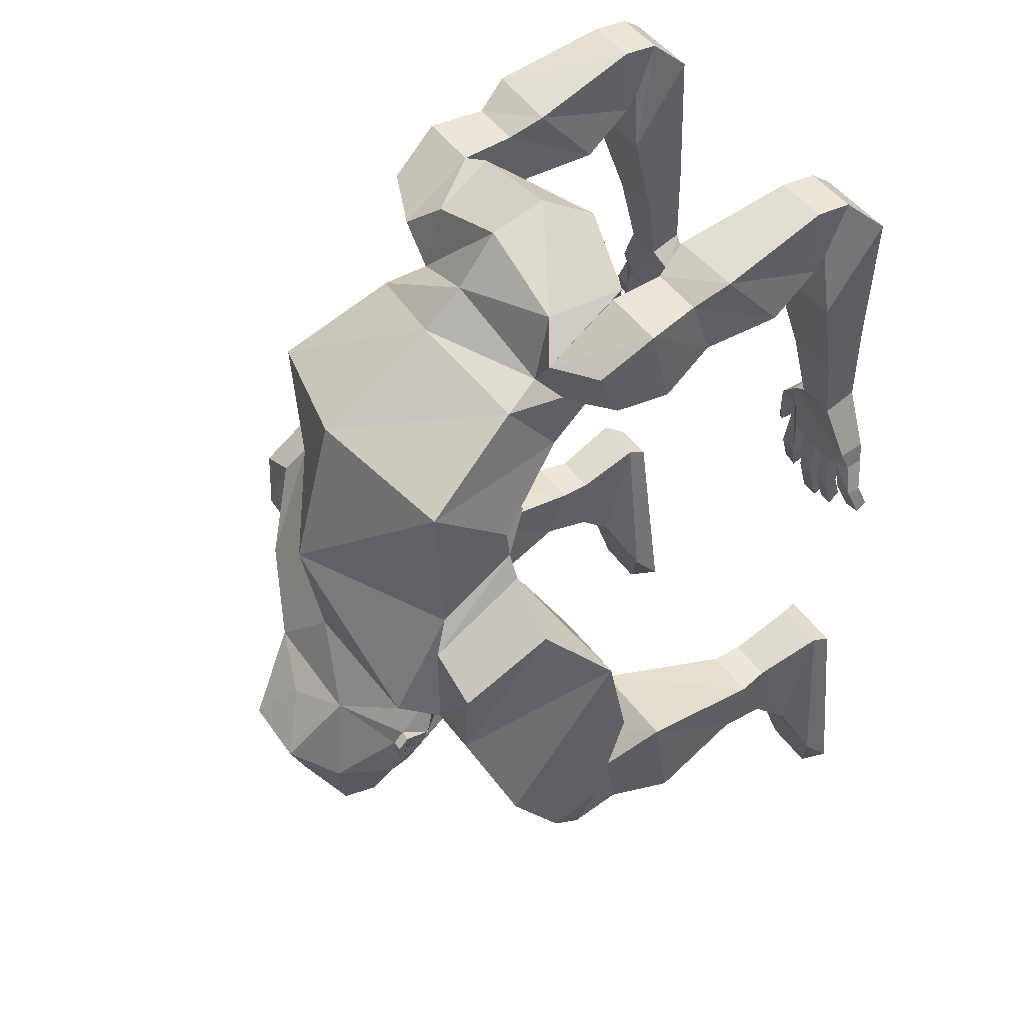
<metadata>
{"format":"obj","ext":"obj","renderer":"f3d","projection":"perspective","resolution":1024,"background":"white","views":[{"elev":47.0,"azim":56.7,"up":"+Z"}]}
</metadata>
<code>
v -0.4219 -0.625 0.8359
v -0.4219 -0.5781 0.6562
v -0.3984 -0.6875 0.6484
v -0.3984 -0.7344 0.7578
v -0.2812 -0.625 0.8359
v -0.2812 -0.5078 0.8438
v -0.3984 -0.5078 0.8438
v -0.3984 -0.4609 0.7109
v -0.2812 -0.5781 0.6641
v -0.2812 -0.7344 0.6094
v -0.2812 -0.7812 0.7266
v -0.2109 -0.7344 0.7891
v -0.2578 -0.5859 0.8281
v -0.2812 -0.4609 0.7109
v -0.2578 -0.3047 0.7266
v -0.2578 -0.4375 0.8828
v -0.4219 -0.4375 0.8906
v -0.4219 -0.3047 0.7344
v -0.3984 -0.1875 0.7891
v -0.2812 -0.1875 0.7891
v -0.2812 -0.1953 0.9453
v -0.3984 -0.1953 0.9453
v -0.3984 -0.1172 0.9375
v -0.3984 -0.1641 0.8203
v -0.2812 -0.1641 0.8203
v -0.2812 -0.1172 0.9375
v -0.2578 -0.04688 0.875
v -0.4375 -0.04688 0.875
v -0.4375 -0.1719 0.6953
v -0.2578 -0.1719 0.6953
v -0.2812 -0.1016 0.4609
v -0.2812 -0.01562 0.5391
v -0.3984 -0.01562 0.5391
v -0.3984 -0.1016 0.4609
v -0.3828 -0.07031 0.3047
v -0.2969 -0.07031 0.3047
v -0.2969 0 0.3281
v -0.3828 0 0.3281
v -0.4375 0 0.2031
v -0.4375 -0.05469 0.1953
v -0.25 -0.05469 0.2656
v -0.25 0 0.2734
v -0.3359 0 0.1406
v -0.3594 0 0.1406
v -0.3906 0 0.1406
v -0.4141 0 0.1484
v -0.4453 0 0.1562
v -0.4453 -0.03906 0.1562
v -0.4141 -0.04688 0.1484
v -0.3906 -0.04688 0.1406
v -0.3594 -0.04688 0.1406
v -0.3359 -0.04688 0.1406
v -0.2969 -0.04688 0.1406
v -0.2656 -0.04688 0.1484
v -0.2422 -0.03906 0.1953
v -0.2188 -0.03906 0.1641
v -0.1953 -0.03906 0.2031
v -0.1953 0 0.2031
v -0.2422 0 0.1953
v -0.2656 0 0.1484
v -0.2969 0 0.1406
v -0.3359 -0.01562 0.04688
v -0.3359 -0.04688 0.04688
v -0.3594 -0.01562 0.05469
v -0.3906 -0.01562 0.05469
v -0.3906 -0.04688 0.05469
v -0.4297 -0.01562 0.08594
v -0.4688 -0.01562 0.09375
v -0.4688 -0.04688 0.09375
v -0.4297 -0.04688 0.08594
v -0.4453 -0.02344 0.02344
v -0.4453 0 0.03906
v -0.4844 0 0.04688
v -0.4844 -0.02344 0.03125
v -0.4688 0 0.01562
v 0.3984 -0.7344 0.7578
v 0.3984 -0.6875 0.6484
v 0.4219 -0.5781 0.6562
v 0.4219 -0.625 0.8359
v 0.2812 -0.7812 0.7266
v 0.2812 -0.7344 0.6094
v 0.2812 -0.5781 0.6641
v 0.2812 -0.4609 0.7109
v 0.3984 -0.4609 0.7109
v 0.3984 -0.5078 0.8438
v 0.2812 -0.625 0.8359
v 0.2578 -0.5859 0.8281
v 0.2109 -0.7344 0.7891
v 0.2188 -0.7734 0.6406
v 0.2578 -0.6328 0.5781
v 0.2812 -0.5078 0.8438
v 0.2578 -0.4375 0.8828
v 0.2578 -0.3047 0.7266
v 0.4219 -0.3047 0.7344
v 0.4219 -0.4375 0.8906
v 0.3984 -0.1953 0.9453
v 0.2812 -0.1953 0.9453
v 0.2812 -0.1875 0.7891
v 0.3984 -0.1875 0.7891
v 0.3984 -0.1641 0.8203
v 0.3984 -0.1172 0.9375
v 0.2812 -0.1172 0.9375
v 0.2812 -0.1641 0.8203
v 0.2578 -0.1719 0.6953
v 0.4375 -0.1719 0.6953
v 0.4375 -0.04688 0.875
v 0.2578 -0.04688 0.875
v 0.2812 -0.01562 0.5391
v 0.2812 -0.1016 0.4609
v 0.3984 -0.1016 0.4609
v 0.3984 -0.01562 0.5391
v 0.3828 0 0.3281
v 0.2969 0 0.3281
v 0.2969 -0.07031 0.3047
v 0.3828 -0.07031 0.3047
v 0.4375 -0.05469 0.1953
v 0.4375 0 0.2031
v 0.25 0 0.2734
v 0.25 -0.05469 0.2656
v 0.3359 -0.04688 0.1406
v 0.3594 -0.04688 0.1406
v 0.3906 -0.04688 0.1406
v 0.4141 -0.04688 0.1484
v 0.4453 -0.03906 0.1562
v 0.4453 0 0.1562
v 0.4141 0 0.1484
v 0.3906 0 0.1406
v 0.3594 0 0.1406
v 0.3359 0 0.1406
v 0.2969 0 0.1406
v 0.2656 0 0.1484
v 0.2422 0 0.1953
v 0.2188 0 0.1641
v 0.1953 0 0.2031
v 0.1953 -0.03906 0.2031
v 0.2422 -0.03906 0.1953
v 0.2656 -0.04688 0.1484
v 0.2969 -0.04688 0.1406
v 0.3359 -0.04688 0.04688
v 0.3359 -0.01562 0.04688
v 0.3594 -0.04688 0.05469
v 0.3906 -0.04688 0.05469
v 0.3906 -0.01562 0.05469
v 0.4297 -0.04688 0.08594
v 0.4688 -0.04688 0.09375
v 0.4688 -0.01562 0.09375
v 0.4297 -0.01562 0.08594
v 0.4453 0 0.03906
v 0.4453 -0.02344 0.02344
v 0.4844 -0.02344 0.03125
v 0.4844 0 0.04688
v 0.4688 0 0.01562
v 0.2188 -0.03906 0.1641
v 0.1953 -0.03906 0.1484
v 0.2031 -0.03906 0.1172
v 0.2031 0 0.1172
v 0.1953 0 0.1562
v 0.1797 -0.02344 0.1016
v 0.2656 -0.04688 0.0625
v 0.2656 -0.01562 0.0625
v 0.2969 -0.04688 0.04688
v 0.2969 -0.02344 -0.03906
v 0.3359 -0.02344 -0.03906
v 0.3359 0 -0.02344
v 0.2969 -0.01562 0.04688
v 0.2969 0 -0.02344
v 0.3203 0 -0.0625
v 0.2266 -0.01562 0.07031
v 0.25 0 0
v 0.2188 0 0.007812
v 0.2266 -0.04688 0.07031
v 0.25 -0.02344 -0.007812
v 0.2344 0 -0.02344
v 0.2188 -0.02344 0
v 0.3594 -0.01562 0.05469
v 0.3906 0 0
v 0.3594 0 0
v 0.3906 -0.02344 -0.02344
v 0.375 0 -0.03906
v 0.3594 -0.02344 -0.02344
v -0.2656 -0.04688 0.0625
v -0.2266 -0.04688 0.07031
v -0.2266 -0.01562 0.07031
v -0.2188 0 0.1641
v -0.2031 0 0.1172
v -0.2031 -0.03906 0.1172
v -0.1953 -0.03906 0.1484
v -0.1953 0 0.1562
v -0.1797 -0.02344 0.1016
v -0.2656 -0.01562 0.0625
v -0.25 0 0
v -0.25 -0.02344 -0.007812
v -0.2188 -0.02344 0
v -0.2188 0 0.007812
v -0.2344 0 -0.02344
v -0.2969 -0.01562 0.04688
v -0.2969 0 -0.02344
v -0.3359 0 -0.02344
v -0.3359 -0.02344 -0.03906
v -0.2969 -0.04688 0.04688
v -0.2969 -0.02344 -0.03906
v -0.3203 0 -0.0625
v -0.3594 -0.04688 0.05469
v -0.3594 -0.02344 -0.02344
v -0.3594 0 0
v -0.3906 0 0
v -0.3906 -0.02344 -0.02344
v -0.375 0 -0.03906
v 0.2969 -0.7109 -0.2656
v 0.3438 -1.109 -0.1406
v 0.3438 -0.7578 -0.04688
v 0.5156 -0.7109 -0.2656
v 0.5156 -0.7812 -0.4922
v 0.3438 -0.7812 -0.5
v 0.2969 -1.016 -0.375
v 0.4531 -1.109 -0.1328
v 0.4531 -1.102 0.01562
v 0.3438 -1.109 0.07812
v 0.3125 -1.07 0.1406
v 0.2891 -1.188 -0.1172
v 0.2734 -0.8594 -0.1172
v 0.3438 -0.8984 0.2031
v 0.5156 -0.7578 -0.03906
v 0.5156 -1.016 -0.3672
v 0.5156 -0.8984 -0.5312
v 0.4609 -0.7969 -0.6641
v 0.4609 -0.7578 -0.5156
v 0.3438 -0.7578 -0.5156
v 0.3438 -0.8984 -0.5391
v 0.4688 -0.9062 0.125
v 0.3125 -0.8984 0.25
v 0.3125 -0.9062 0.3203
v 0.3125 -1.086 0.4688
v 0 -1.258 0.1797
v 0 -1.211 -0.08594
v 0.1328 -1.258 -0.2266
v 0.07812 -0.9766 -0.2734
v 0 -0.8672 -0.2422
v -0.1328 -1.258 -0.2266
v 0 -1.305 -0.2812
v 0.07812 -1.375 -0.3906
v 0.1719 -1.297 -0.4219
v 0.1719 -1.141 -0.4141
v 0.1719 -1.117 -0.3906
v 0.1328 -0.9922 -0.3438
v 0.03906 -0.9062 -0.4688
v -0.03906 -0.9062 -0.4688
v -0.07812 -0.9766 -0.2734
v -0.2734 -0.8594 -0.1172
v 0 -0.6562 -0.02344
v 0 -0.7344 0.1953
v 0 -0.6172 0.3438
v 0.25 -0.7422 0.4609
v 0.25 -0.8594 0.6094
v 0 -1.164 0.5234
v -0.3125 -1.07 0.1406
v -0.2891 -1.188 -0.1172
v -0.1328 -0.9922 -0.3438
v -0.1719 -1.117 -0.3906
v -0.1719 -1.141 -0.4141
v -0.1719 -1.297 -0.4219
v -0.07812 -1.375 -0.3906
v 0 -1.305 -0.5859
v 0.1172 -1.258 -0.6094
v 0.1719 -1.156 -0.5156
v 0.1719 -1.133 -0.4688
v 0.1953 -1.133 -0.4688
v 0.1953 -1.141 -0.4141
v 0.1953 -1.117 -0.3906
v 0.1719 -1.047 -0.4375
v 0.1719 -1.07 -0.4688
v 0.09375 -0.9531 -0.5312
v 0 -0.8984 -0.5859
v -0.09375 -0.9531 -0.5312
v -0.1719 -1.07 -0.4688
v -0.1719 -1.047 -0.4375
v -0.3438 -1.109 -0.1406
v -0.3438 -0.7578 -0.04688
v -0.3125 -0.8984 0.25
v -0.3125 -0.9062 0.3203
v -0.25 -0.7422 0.4609
v -0.2578 -0.6328 0.5781
v 0 -0.4922 0.5547
v 0 -0.9062 0.6797
v -0.3125 -1.086 0.4688
v -0.3438 -0.8984 0.2031
v -0.3438 -1.109 0.07812
v -0.4531 -1.109 -0.1328
v -0.5156 -1.016 -0.3672
v -0.2969 -1.016 -0.375
v -0.2969 -0.7109 -0.2656
v -0.5156 -0.7578 -0.03906
v -0.4688 -0.9062 0.125
v -0.25 -0.8594 0.6094
v -0.2188 -0.7734 0.6406
v 0 -0.4766 0.8047
v 0 -0.8203 0.7578
v 0 -0.7344 0.8672
v 0 -0.6094 0.8984
v 0.07031 -1.117 -0.6094
v 0.1094 -1.133 -0.6094
v 0.05469 -1.18 -0.6094
v 0.02344 -1.133 -0.6094
v 0.07031 -1.086 -0.6094
v 0.1328 -1.086 -0.5625
v 0.1328 -1.188 -0.6094
v 0.05469 -1.203 -0.6094
v 0 -1.188 -0.6328
v 0 -1.125 -0.6484
v 0 -1.031 -0.6875
v 0.02344 -1.039 -0.6094
v 0.1719 -1.109 -0.4922
v 0.1719 -1.109 -0.4609
v -0.07031 -1.117 -0.6094
v -0.02344 -1.133 -0.6094
v -0.05469 -1.18 -0.6094
v -0.1094 -1.133 -0.6094
v -0.07031 -1.086 -0.6094
v -0.02344 -1.039 -0.6094
v -0.05469 -1.203 -0.6094
v -0.1328 -1.188 -0.6094
v -0.1719 -1.156 -0.5156
v -0.1328 -1.086 -0.5625
v 0.05469 -1.227 -0.6484
v 0 -1.258 -0.6094
v -0.05469 -1.227 -0.6484
v -0.1172 -1.258 -0.6094
v -0.1719 -1.133 -0.4688
v -0.1719 -1.109 -0.4922
v -0.1719 -1.109 -0.4609
v -0.1953 -1.117 -0.3906
v -0.1953 -1.141 -0.4141
v -0.1953 -1.133 -0.4688
v 0.3438 -0.7969 -0.6641
v 0.3438 -0.6875 -0.6406
v 0.4609 -0.6875 -0.6406
v 0.4609 -0.7109 -0.4922
v 0.3438 -0.7109 -0.4922
v 0.2969 -0.6016 -0.3984
v 0.2969 -0.5625 -0.6406
v 0.5078 -0.5625 -0.6328
v 0.5078 -0.6016 -0.3906
v 0.4609 -0.2891 -0.4922
v 0.3438 -0.2891 -0.4922
v 0.3438 -0.3359 -0.6094
v 0.4609 -0.3359 -0.6094
v 0.4453 -0.2188 -0.6406
v 0.4453 -0.2188 -0.4922
v 0.3438 -0.2188 -0.4922
v 0.3438 -0.2188 -0.6406
v 0.3438 -0.1406 -0.7109
v 0.4609 -0.1406 -0.7109
v 0.4609 -0.07031 -0.4453
v 0.3438 -0.07031 -0.4453
v 0.3203 -0.02344 -0.4688
v 0.2812 -0.07031 -0.8438
v 0.5 -0.07031 -0.8516
v 0.4609 -0.02344 -0.4688
v 0.5 0 -0.9375
v 0.2812 0 -0.9297
v 0.3438 -0.03906 -0.9766
v 0.4609 -0.03906 -0.9766
v -0.4609 -0.7969 -0.6641
v -0.4609 -0.7578 -0.5156
v -0.4609 -0.7109 -0.4922
v -0.4609 -0.6875 -0.6406
v -0.3438 -0.7969 -0.6641
v -0.3438 -0.8984 -0.5391
v -0.5156 -0.8984 -0.5312
v -0.5156 -0.7812 -0.4922
v -0.3438 -0.7578 -0.5156
v -0.3438 -0.7109 -0.4922
v -0.2969 -0.6016 -0.3984
v -0.5078 -0.6016 -0.3906
v -0.5078 -0.5625 -0.6328
v -0.3438 -0.6875 -0.6406
v -0.3438 -0.7812 -0.5
v -0.5156 -0.7109 -0.2656
v -0.4531 -1.102 0.01562
v -0.4453 -0.2188 -0.6406
v -0.4453 -0.2188 -0.4922
v -0.4609 -0.07031 -0.4453
v -0.4609 -0.1406 -0.7109
v -0.3438 -0.2188 -0.6406
v -0.3438 -0.3359 -0.6094
v -0.4609 -0.3359 -0.6094
v -0.4609 -0.2891 -0.4922
v -0.3438 -0.2188 -0.4922
v -0.3438 -0.07031 -0.4453
v -0.3438 -0.02344 -0.4688
v -0.4375 -0.02344 -0.4688
v -0.5 -0.07031 -0.8516
v -0.3438 -0.1406 -0.7109
v -0.3438 -0.2891 -0.4922
v -0.2969 -0.5625 -0.6406
v -0.2812 -0.07031 -0.8438
v -0.2812 0 -0.9297
v -0.5 0 -0.9375
v -0.4609 -0.03906 -0.9766
v -0.3438 -0.03906 -0.9766
f 1 2 3
f 1 3 4
f 1 4 5
f 1 5 6
f 1 6 7
f 1 7 2
f 2 7 8
f 2 8 9
f 2 9 10
f 2 10 3
f 3 10 4
f 4 10 11
f 4 11 5
f 5 9 14
f 5 14 6
f 6 14 15
f 6 15 16
f 6 16 7
f 7 16 17
f 7 17 8
f 8 17 18
f 8 18 14
f 8 14 9
f 18 15 14
f 15 18 19
f 15 19 20
f 15 20 16
f 16 20 21
f 16 21 17
f 17 21 22
f 17 22 18
f 18 22 19
f 19 22 23
f 19 23 24
f 19 24 20
f 20 24 25
f 20 25 21
f 21 25 26
f 21 26 22
f 22 26 23
f 23 26 27
f 23 27 28
f 23 28 24
f 24 28 29
f 24 29 25
f 25 29 30
f 25 30 26
f 26 30 27
f 27 30 31
f 27 31 32
f 29 34 30
f 30 34 31
f 96 99 100
f 96 100 101
f 96 101 97
f 97 101 102
f 97 102 98
f 98 102 103
f 98 103 99
f 99 103 100
f 100 103 104
f 100 104 105
f 100 105 101
f 101 105 106
f 101 106 102
f 102 106 107
f 102 107 103
f 103 107 104
f 104 107 108
f 104 108 109
f 104 109 105
f 105 109 110
f 105 110 106
f 106 110 111
f 106 111 107
f 107 111 108
f 108 111 112
f 108 112 113
f 108 113 109
f 109 113 114
f 109 114 110
f 110 114 115
f 110 115 111
f 111 115 112
f 277 287 288
f 277 288 289
f 277 289 290
f 277 290 278
f 278 290 291
f 278 291 292
f 278 292 293
f 278 293 286
f 301 304 305
f 301 305 265
f 301 265 306
f 304 311 305
f 305 311 272
f 311 273 272
f 265 264 306
f 306 264 324
f 324 264 325
f 325 264 263
f 368 377 291
f 368 291 290
f 368 290 369
f 369 290 289
f 369 289 370
f 370 289 378
f 370 378 377
f 378 291 377
f 291 378 292
f 292 378 288
f 292 288 379
f 292 379 293
f 293 379 287
f 293 287 286
f 288 378 289
f 287 379 288
f 5 11 12
f 5 12 13
f 5 13 9
f 220 235 236
f 221 237 238
f 235 239 236
f 237 248 238
f 232 251 252
f 232 252 253
f 232 253 233
f 233 253 254
f 233 254 255
f 234 255 256
f 251 280 281
f 251 281 252
f 252 281 282
f 252 282 283
f 254 284 255
f 255 284 285
f 255 285 256
f 256 285 279
f 285 280 279
f 280 285 294
f 280 294 281
f 281 294 295
f 281 295 282
f 282 295 10
f 282 10 9
f 282 9 13
f 282 13 283
f 283 13 296
f 284 297 294
f 284 294 285
f 297 298 295
f 297 295 294
f 298 299 12
f 298 12 295
f 295 12 11
f 295 11 10
f 299 296 13
f 299 13 12
f 380 381 382
f 380 382 383
f 380 383 384
f 380 384 385
f 380 385 386
f 380 386 381
f 381 386 387
f 381 387 388
f 381 388 389
f 381 389 382
f 382 389 390
f 382 390 391
f 382 391 383
f 383 391 392
f 383 392 393
f 383 393 384
f 384 393 388
f 384 388 394
f 384 394 385
f 387 394 388
f 393 389 388
f 389 393 396
f 389 396 390
f 390 396 397
f 390 397 391
f 391 397 398
f 391 398 392
f 392 398 399
f 392 399 396
f 392 396 393
f 397 396 400
f 397 400 399
f 397 399 398
f 399 400 396
f 27 32 28
f 28 32 33
f 28 33 29
f 29 33 34
f 32 37 33
f 33 37 38
f 33 38 34
f 34 38 35
f 35 38 39
f 35 39 40
f 76 77 78
f 76 78 79
f 76 79 80
f 76 80 77
f 77 80 81
f 77 81 82
f 77 82 78
f 78 82 83
f 78 83 84
f 78 84 79
f 79 84 85
f 79 85 86
f 79 86 80
f 82 86 91
f 82 91 83
f 83 91 92
f 83 92 93
f 83 93 84
f 84 93 94
f 84 94 85
f 85 94 95
f 85 95 91
f 85 91 86
f 91 95 92
f 92 95 96
f 92 96 97
f 92 97 93
f 93 97 98
f 93 98 94
f 94 98 99
f 94 99 95
f 95 99 96
f 209 210 211
f 209 211 212
f 209 212 213
f 209 213 214
f 209 214 215
f 209 215 210
f 210 215 216
f 210 216 217
f 210 217 218
f 210 218 219
f 210 219 220
f 210 220 211
f 211 220 221
f 211 221 222
f 211 222 223
f 211 223 212
f 212 223 224
f 212 224 225
f 212 225 213
f 213 225 226
f 213 226 227
f 213 227 214
f 214 227 228
f 214 228 229
f 214 229 215
f 215 229 224
f 215 224 216
f 216 224 223
f 216 223 230
f 216 230 217
f 217 230 222
f 217 222 218
f 218 222 231
f 218 231 219
f 219 231 232
f 219 232 233
f 219 233 234
f 219 234 220
f 220 234 235
f 220 236 221
f 221 236 237
f 221 238 231
f 221 231 222
f 238 250 231
f 231 250 251
f 231 251 232
f 233 255 234
f 228 334 229
f 229 334 225
f 229 225 224
f 334 226 225
f 226 334 335
f 226 335 336
f 226 336 227
f 227 336 337
f 227 337 228
f 228 337 338
f 228 338 334
f 334 338 335
f 347 350 351
f 347 351 352
f 347 352 348
f 348 352 353
f 348 353 349
f 349 353 354
f 349 354 350
f 350 354 351
f 351 354 355
f 351 355 356
f 351 356 352
f 352 356 357
f 352 357 353
f 353 357 358
f 353 358 354
f 354 358 355
f 355 358 359
f 355 359 360
f 355 360 356
f 356 360 361
f 356 361 357
f 357 361 362
f 357 362 359
f 357 359 358
f 223 222 230
f 363 364 365
f 363 365 366
f 363 366 367
f 363 367 368
f 363 368 369
f 363 369 364
f 364 369 370
f 364 370 371
f 364 371 372
f 364 372 365
f 365 372 373
f 365 373 374
f 365 374 366
f 366 374 375
f 366 375 376
f 366 376 367
f 367 376 371
f 367 371 377
f 367 377 368
f 370 377 371
f 361 360 359
f 361 359 362
f 385 394 373
f 385 373 395
f 385 395 386
f 386 395 375
f 386 375 387
f 387 375 374
f 387 374 394
f 374 373 394
f 372 376 395
f 372 395 373
f 376 375 395
f 371 376 372
f 31 34 35
f 31 35 36
f 31 36 32
f 32 36 37
f 35 40 36
f 36 40 41
f 36 41 37
f 37 41 42
f 37 42 38
f 38 42 39
f 39 42 43
f 39 43 44
f 39 44 45
f 39 45 46
f 39 46 47
f 39 47 40
f 40 47 48
f 40 48 49
f 40 49 50
f 40 50 51
f 40 51 41
f 41 51 52
f 41 52 53
f 41 53 54
f 41 54 55
f 41 55 56
f 41 56 57
f 41 57 42
f 42 57 58
f 42 58 59
f 42 59 60
f 42 60 61
f 42 61 43
f 43 61 62
f 43 62 63
f 43 63 52
f 43 52 51
f 43 51 44
f 44 51 64
f 44 64 65
f 44 65 45
f 45 65 66
f 45 66 50
f 45 50 49
f 45 49 46
f 46 49 67
f 46 67 68
f 46 68 47
f 47 68 69
f 47 69 48
f 48 69 70
f 48 70 49
f 49 70 67
f 67 70 71
f 67 71 72
f 67 72 68
f 68 72 73
f 68 73 69
f 69 73 74
f 69 74 70
f 70 74 71
f 71 74 75
f 71 75 72
f 72 75 73
f 73 75 74
f 53 61 60
f 53 60 54
f 54 60 181
f 54 181 182
f 54 182 55
f 55 182 183
f 55 183 59
f 55 59 184
f 55 184 56
f 56 184 185
f 56 185 186
f 56 186 57
f 57 186 187
f 57 187 58
f 58 187 188
f 58 188 184
f 58 184 59
f 188 185 184
f 185 188 189
f 185 189 186
f 186 189 187
f 187 189 188
f 60 190 181
f 181 190 191
f 181 191 192
f 181 192 182
f 182 192 193
f 182 193 183
f 183 193 194
f 183 194 190
f 183 190 59
f 59 190 60
f 194 191 190
f 191 194 195
f 191 195 192
f 192 195 193
f 193 195 194
f 62 61 196
f 62 196 197
f 62 197 198
f 62 198 63
f 63 198 199
f 63 199 200
f 63 200 52
f 52 200 53
f 53 200 196
f 53 196 61
f 201 197 196
f 201 196 200
f 201 200 199
f 201 199 202
f 201 202 197
f 197 202 198
f 198 202 199
f 64 51 203
f 64 203 204
f 64 204 205
f 64 205 65
f 65 205 206
f 65 206 66
f 66 206 207
f 66 207 203
f 66 203 50
f 50 203 51
f 207 204 203
f 204 207 208
f 204 208 205
f 205 208 206
f 206 208 207
f 80 86 87
f 80 87 88
f 80 88 89
f 80 89 81
f 81 89 90
f 81 90 82
f 82 90 86
f 236 241 242
f 236 242 243
f 236 243 244
f 241 264 242
f 242 264 265
f 242 265 266
f 242 266 243
f 243 266 267
f 243 267 268
f 243 268 244
f 244 268 269
f 244 269 270
f 252 283 253
f 253 283 90
f 253 90 254
f 254 90 89
f 254 89 284
f 283 296 90
f 90 296 87
f 90 87 86
f 284 89 297
f 297 89 88
f 297 88 298
f 87 299 88
f 88 299 298
f 296 299 87
f 303 308 309
f 303 309 310
f 303 310 311
f 303 311 304
f 305 272 312
f 305 312 265
f 265 312 266
f 266 312 313
f 266 313 267
f 267 313 269
f 267 269 268
f 315 318 319
f 315 319 310
f 315 310 309
f 315 309 308
f 317 321 322
f 317 322 323
f 317 323 318
f 318 323 319
f 319 323 274
f 319 274 273
f 319 273 311
f 308 324 325
f 308 325 326
f 321 326 327
f 321 327 322
f 322 327 261
f 322 261 328
f 322 328 329
f 322 329 323
f 323 329 274
f 275 329 330
f 275 330 331
f 275 331 276
f 276 331 259
f 325 263 327
f 325 327 326
f 271 313 312
f 271 269 313
f 332 331 333
f 332 333 260
f 332 260 259
f 332 259 331
f 330 333 331
f 333 330 328
f 333 328 260
f 260 328 261
f 330 329 328
f 112 115 116
f 112 116 117
f 112 117 113
f 113 117 118
f 113 118 114
f 114 118 119
f 114 119 115
f 115 119 116
f 116 119 120
f 116 120 121
f 116 121 122
f 116 122 123
f 116 123 124
f 116 124 117
f 117 124 125
f 117 125 126
f 117 126 127
f 117 127 128
f 117 128 118
f 118 128 129
f 118 129 130
f 118 130 131
f 118 131 132
f 118 132 133
f 118 133 134
f 118 134 119
f 119 134 135
f 119 135 136
f 119 136 137
f 119 137 138
f 119 138 120
f 120 138 139
f 120 139 140
f 120 140 129
f 120 129 128
f 120 128 121
f 121 128 141
f 121 141 142
f 121 142 122
f 122 142 143
f 122 143 127
f 122 127 126
f 122 126 123
f 123 126 144
f 123 144 145
f 123 145 124
f 124 145 146
f 124 146 125
f 125 146 147
f 125 147 126
f 126 147 144
f 144 147 148
f 144 148 149
f 144 149 145
f 145 149 150
f 145 150 146
f 146 150 151
f 146 151 147
f 147 151 148
f 148 151 152
f 148 152 149
f 149 152 150
f 150 152 151
f 153 133 132
f 153 132 136
f 153 136 135
f 153 135 154
f 153 154 155
f 153 155 133
f 133 155 156
f 133 156 134
f 134 156 157
f 134 157 135
f 135 157 154
f 154 157 158
f 154 158 155
f 155 158 156
f 156 158 157
f 137 159 160
f 137 160 131
f 137 131 130
f 137 130 138
f 138 130 161
f 138 161 139
f 139 161 162
f 139 162 163
f 139 163 140
f 140 163 164
f 140 164 165
f 140 165 129
f 129 165 130
f 130 165 161
f 161 165 166
f 161 166 162
f 162 166 167
f 162 167 163
f 163 167 164
f 164 167 166
f 164 166 165
f 168 132 131
f 168 131 160
f 168 160 169
f 168 169 170
f 168 170 171
f 168 171 132
f 132 171 136
f 136 171 159
f 136 159 137
f 160 159 172
f 160 172 169
f 169 172 173
f 169 173 170
f 170 173 174
f 170 174 171
f 171 174 159
f 159 174 172
f 172 174 173
f 175 128 127
f 175 127 143
f 175 143 176
f 175 176 177
f 175 177 141
f 175 141 128
f 143 142 178
f 143 178 176
f 176 178 179
f 176 179 177
f 177 179 180
f 177 180 141
f 141 180 142
f 142 180 178
f 178 180 179
f 238 248 249
f 238 249 250
f 234 256 235
f 235 256 257
f 235 257 239
f 239 257 248
f 249 257 277
f 249 277 278
f 249 278 279
f 249 279 250
f 250 279 280
f 250 280 251
f 256 279 286
f 256 286 287
f 256 287 257
f 257 287 277
f 278 286 279
f 257 249 248
f 236 239 240
f 236 244 245
f 236 245 237
f 237 245 246
f 237 246 247
f 237 247 248
f 239 248 258
f 239 258 259
f 239 259 260
f 239 260 261
f 239 261 262
f 239 262 240
f 244 270 245
f 245 270 246
f 246 270 271
f 246 271 272
f 246 272 273
f 246 273 247
f 247 273 274
f 247 274 275
f 247 275 276
f 247 276 258
f 247 258 248
f 274 329 275
f 276 259 258
f 271 312 272
f 269 271 270
f 262 327 263
f 327 262 261
f 335 338 339
f 335 339 340
f 335 340 336
f 336 340 341
f 336 341 337
f 337 341 342
f 337 342 338
f 338 342 339
f 339 342 343
f 339 343 344
f 339 344 340
f 340 344 345
f 340 345 341
f 341 345 346
f 341 346 342
f 342 346 343
f 343 346 347
f 343 347 348
f 343 348 344
f 344 348 349
f 344 349 345
f 345 349 350
f 345 350 346
f 346 350 347
f 236 240 241
f 240 262 241
f 241 262 263
f 241 263 264
f 300 301 302
f 300 302 303
f 314 315 316
f 314 316 317
f 300 303 304
f 300 304 301
f 301 306 307
f 301 307 302
f 302 307 303
f 303 307 308
f 314 317 318
f 314 318 315
f 315 308 320
f 315 320 316
f 316 320 317
f 317 320 321
f 306 324 307
f 307 324 308
f 308 326 320
f 320 326 321

</code>
